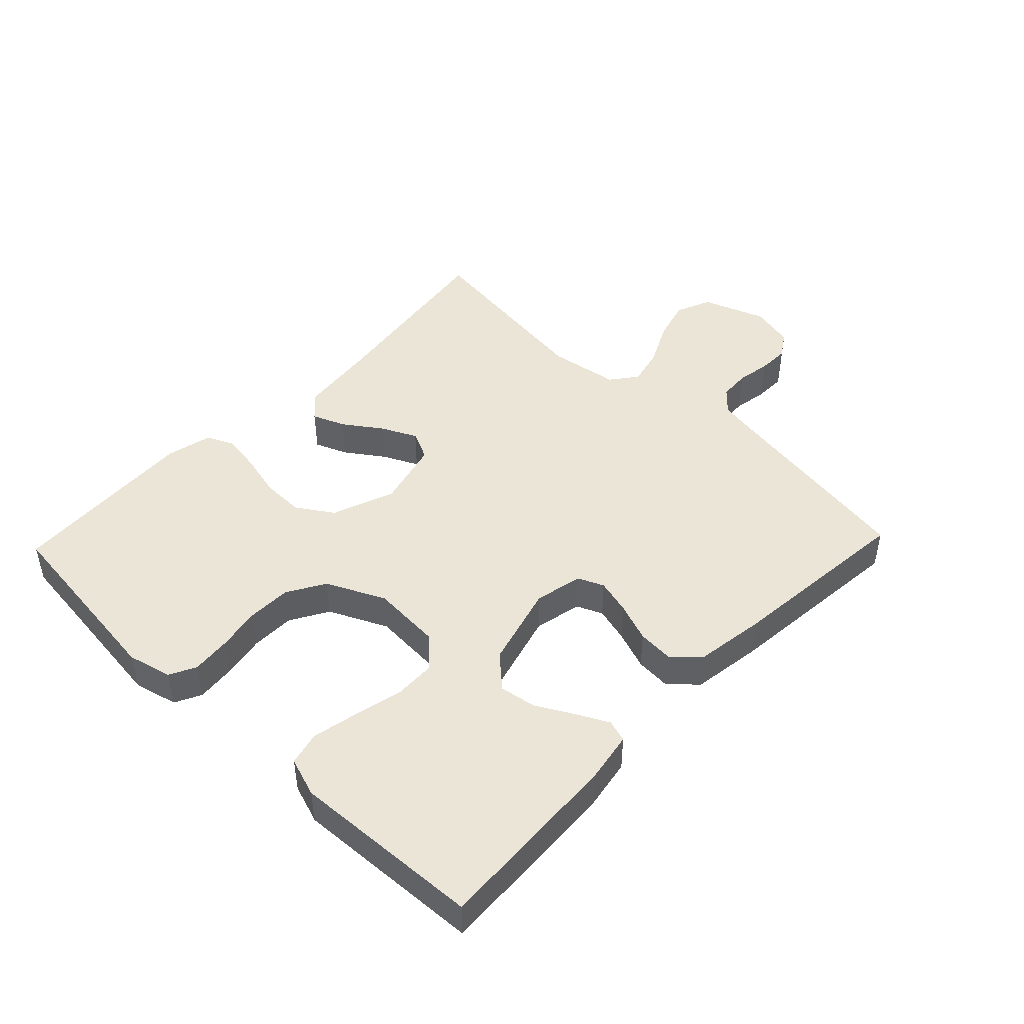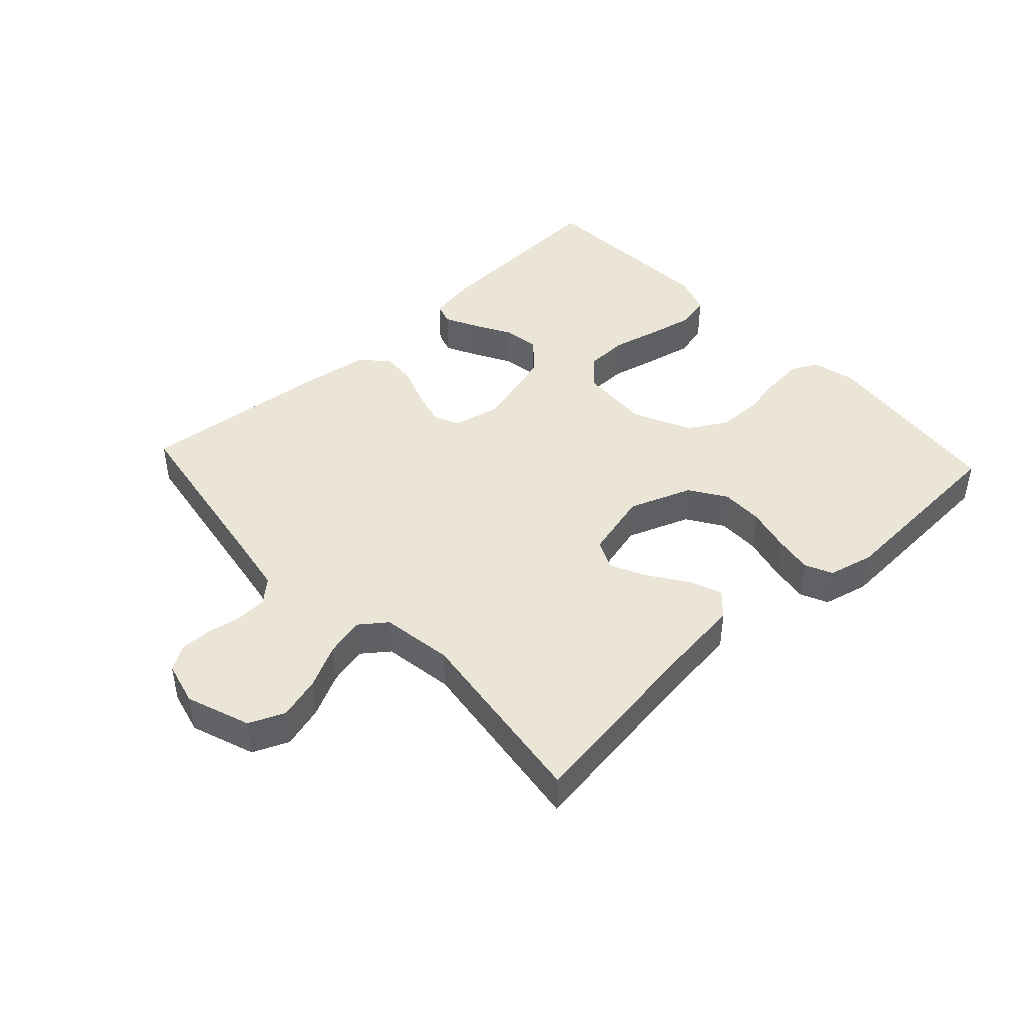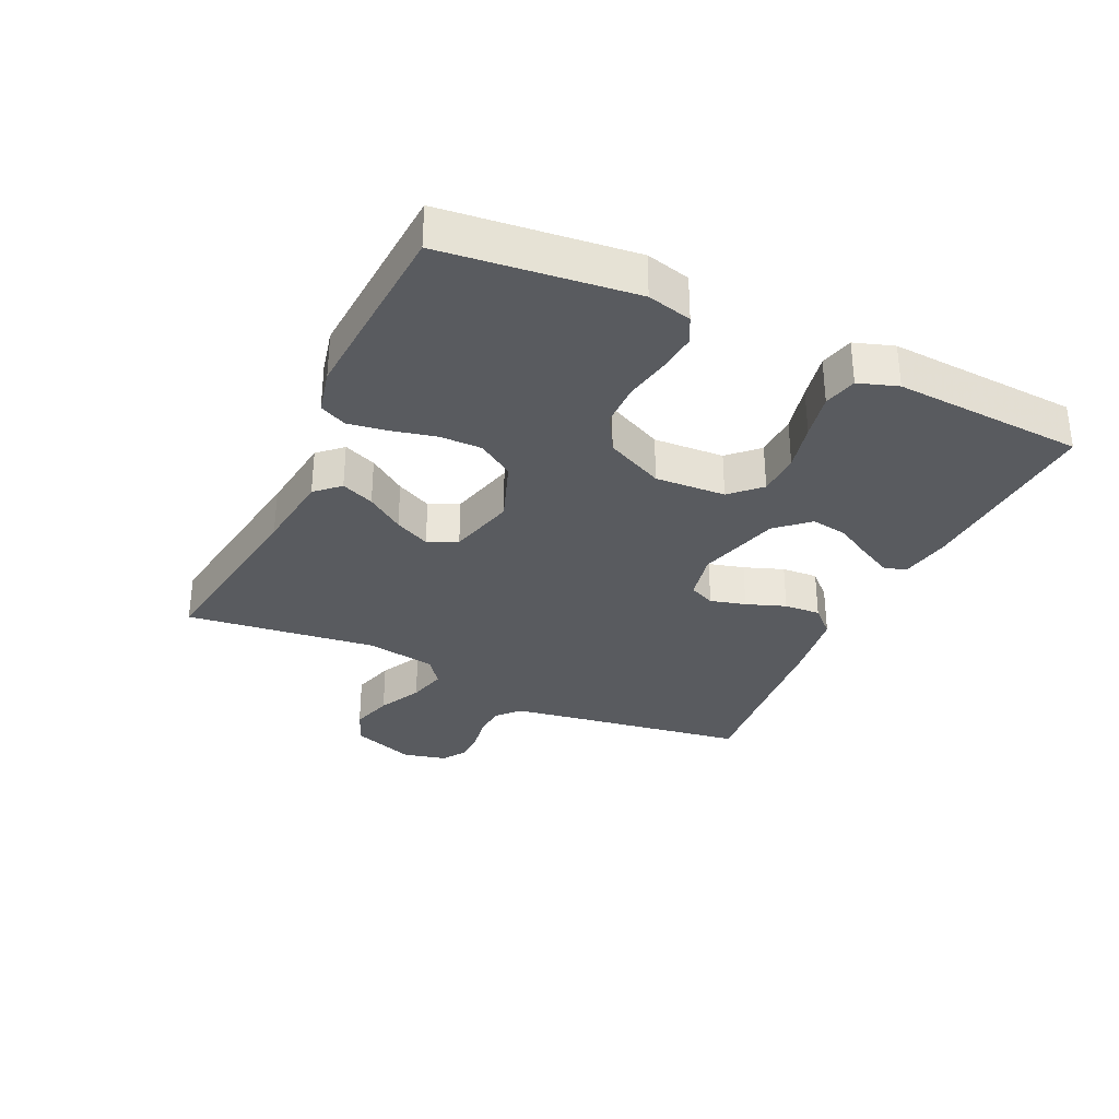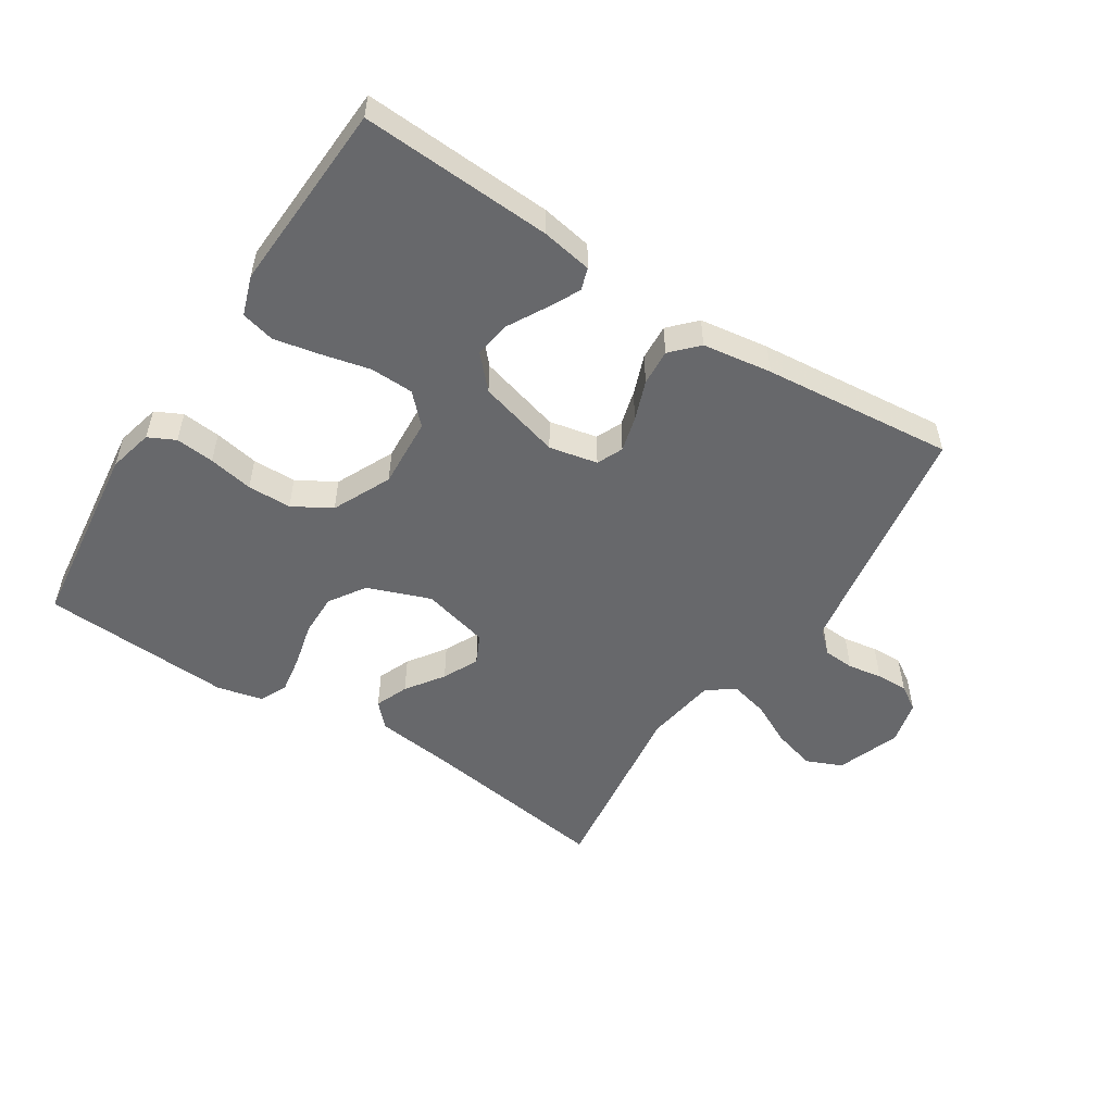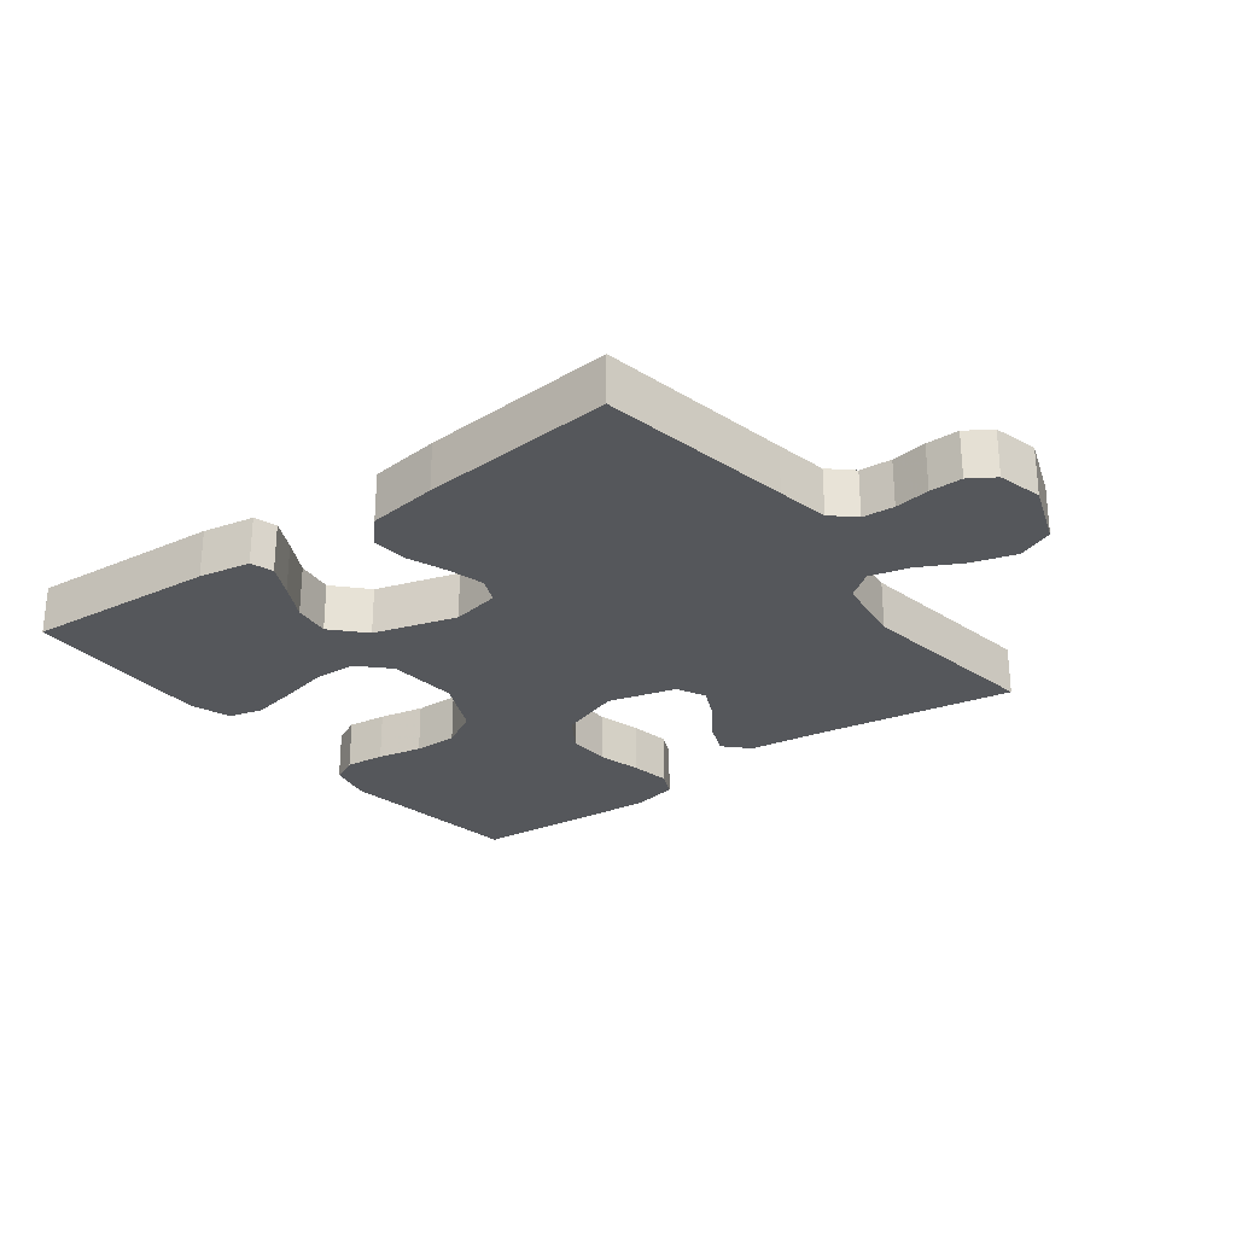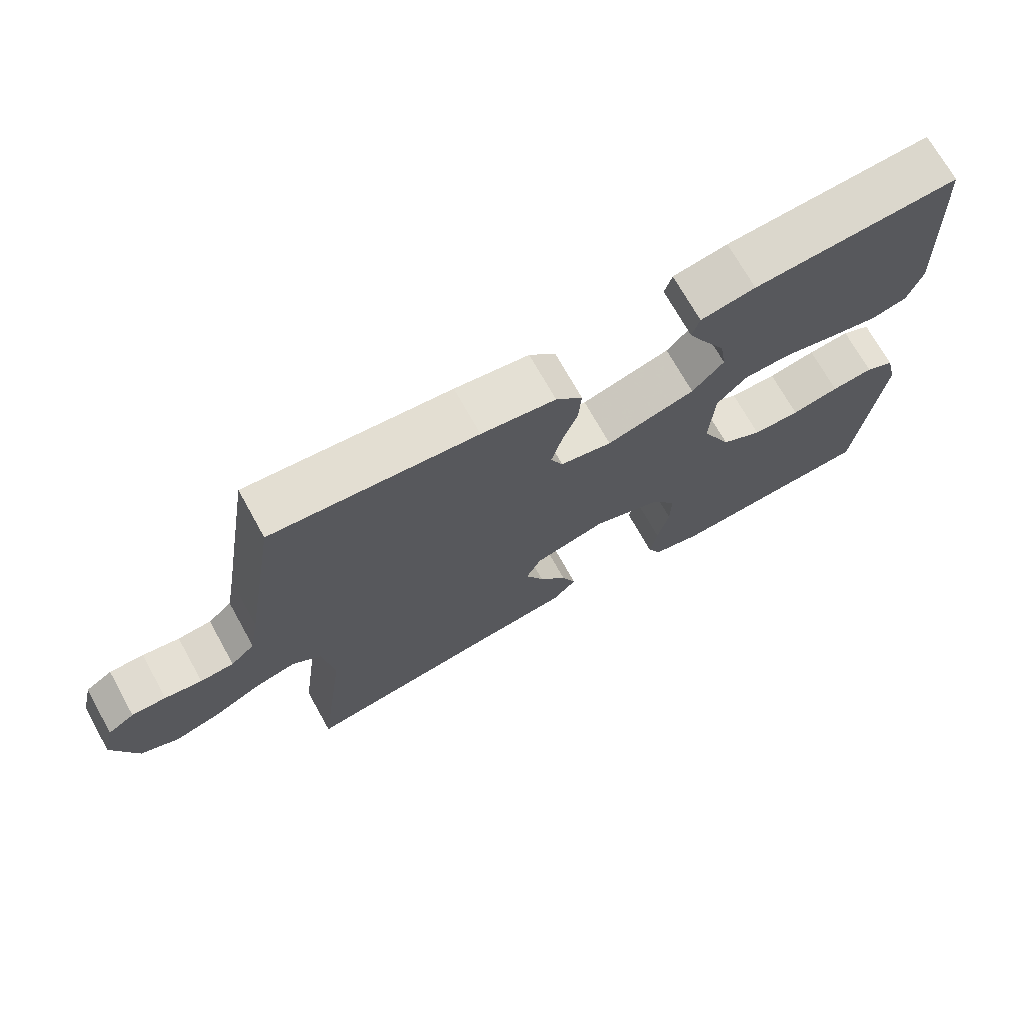
<metadata>
{"format":"obj","ext":"obj","renderer":"f3d","projection":"perspective","resolution":1024,"background":"white","views":[{"elev":46.0,"azim":-46.3,"up":"+Y"},{"elev":44.0,"azim":137.1,"up":"+Y"},{"elev":-32.3,"azim":-115.4,"up":"+Y"},{"elev":-52.5,"azim":-32.8,"up":"+Y"},{"elev":-27.0,"azim":36.9,"up":"+Y"},{"elev":71.0,"azim":150.9,"up":"+Z"}]}
</metadata>
<code>
v 0.5 0.07 0.5
v 0.549 0.07 0.2
v 0.563 0.07 0.119
v 0.598 0.07 0.087
v 0.647 0.07 0.084
v 0.701 0.07 0.093
v 0.751 0.07 0.094
v 0.79 0.07 0.069
v 0.807 0.07 0
v 0.771 0.07 -0.1
v 0.715 0.07 -0.124
v 0.648 0.07 -0.105
v 0.58 0.07 -0.071
v 0.519 0.07 -0.056
v 0.477 0.07 -0.088
v 0.46 0.07 -0.2
v 0.5 0.07 -0.5
v 0.2 0.07 -0.457
v 0.074 0.07 -0.442
v 0.039 0.07 -0.405
v 0.06 0.07 -0.353
v 0.101 0.07 -0.294
v 0.128 0.07 -0.238
v 0.106 0.07 -0.192
v 0 0.07 -0.165
v -0.099 0.07 -0.202
v -0.136 0.07 -0.259
v -0.135 0.07 -0.326
v -0.118 0.07 -0.396
v -0.108 0.07 -0.457
v -0.128 0.07 -0.5
v -0.2 0.07 -0.517
v -0.5 0.07 -0.5
v -0.536 0.07 -0.2
v -0.519 0.07 -0.13
v -0.477 0.07 -0.109
v -0.416 0.07 -0.115
v -0.346 0.07 -0.128
v -0.277 0.07 -0.127
v -0.217 0.07 -0.092
v -0.174 0.07 0
v -0.181 0.07 0.111
v -0.225 0.07 0.156
v -0.293 0.07 0.158
v -0.369 0.07 0.14
v -0.441 0.07 0.125
v -0.494 0.07 0.138
v -0.515 0.07 0.2
v -0.5 0.07 0.5
v -0.2 0.07 0.484
v -0.12 0.07 0.47
v -0.109 0.07 0.435
v -0.135 0.07 0.384
v -0.167 0.07 0.326
v -0.176 0.07 0.268
v -0.13 0.07 0.218
v 0 0.07 0.182
v 0.076 0.07 0.198
v 0.094 0.07 0.239
v 0.079 0.07 0.295
v 0.056 0.07 0.357
v 0.052 0.07 0.414
v 0.091 0.07 0.455
v 0.2 0.07 0.471
v 0.5 0 0.5
v 0.549 0 0.2
v 0.563 0 0.119
v 0.598 0 0.087
v 0.647 0 0.084
v 0.701 0 0.093
v 0.751 0 0.094
v 0.79 0 0.069
v 0.807 0 0
v 0.771 0 -0.1
v 0.715 0 -0.124
v 0.648 0 -0.105
v 0.58 0 -0.071
v 0.519 0 -0.056
v 0.477 0 -0.088
v 0.46 0 -0.2
v 0.5 0 -0.5
v 0.2 0 -0.457
v 0.074 0 -0.442
v 0.039 0 -0.405
v 0.06 0 -0.353
v 0.101 0 -0.294
v 0.128 0 -0.238
v 0.106 0 -0.192
v 0 0 -0.165
v -0.099 0 -0.202
v -0.136 0 -0.259
v -0.135 0 -0.326
v -0.118 0 -0.396
v -0.108 0 -0.457
v -0.128 0 -0.5
v -0.2 0 -0.517
v -0.5 0 -0.5
v -0.536 0 -0.2
v -0.519 0 -0.13
v -0.477 0 -0.109
v -0.416 0 -0.115
v -0.346 0 -0.128
v -0.277 0 -0.127
v -0.217 0 -0.092
v -0.174 0 0
v -0.181 0 0.111
v -0.225 0 0.156
v -0.293 0 0.158
v -0.369 0 0.14
v -0.441 0 0.125
v -0.494 0 0.138
v -0.515 0 0.2
v -0.5 0 0.5
v -0.2 0 0.484
v -0.12 0 0.47
v -0.109 0 0.435
v -0.135 0 0.384
v -0.167 0 0.326
v -0.176 0 0.268
v -0.13 0 0.218
v 0 0 0.182
v 0.076 0 0.198
v 0.094 0 0.239
v 0.079 0 0.295
v 0.056 0 0.357
v 0.052 0 0.414
v 0.091 0 0.455
v 0.2 0 0.471
f 64 1 2
f 63 64 2
f 62 63 2
f 61 62 2
f 60 61 2
f 59 60 2 3
f 58 59 3 4
f 57 58 4
f 52 53 54
f 51 52 54
f 50 51 54
f 49 50 54
f 48 49 54
f 47 48 54
f 46 47 54
f 45 46 54
f 44 45 54
f 43 44 54 55
f 42 43 55 56
f 36 37 38
f 35 36 38
f 34 35 38
f 33 34 38
f 32 33 38
f 31 32 38
f 30 31 38
f 29 30 38
f 28 29 38
f 27 28 38 39
f 26 27 39 40
f 20 21 22
f 19 20 22
f 18 19 22
f 18 22 23
f 17 18 23
f 16 17 23
f 15 16 23 24
f 11 12 13
f 10 11 13
f 9 10 13
f 8 9 13
f 7 8 13
f 6 7 13
f 5 6 13
f 4 5 13 14
f 15 24 25
f 14 15 25
f 4 14 25
f 57 4 25
f 26 40 41
f 25 26 41
f 57 25 41
f 41 42 56 57
f 66 65 128
f 66 128 127
f 66 127 126
f 66 126 125
f 66 125 124
f 67 66 124 123
f 68 67 123 122
f 68 122 121
f 118 117 116
f 118 116 115
f 118 115 114
f 118 114 113
f 118 113 112
f 118 112 111
f 118 111 110
f 118 110 109
f 118 109 108
f 119 118 108 107
f 120 119 107 106
f 102 101 100
f 102 100 99
f 102 99 98
f 102 98 97
f 102 97 96
f 102 96 95
f 102 95 94
f 102 94 93
f 102 93 92
f 103 102 92 91
f 104 103 91 90
f 86 85 84
f 86 84 83
f 86 83 82
f 87 86 82
f 87 82 81
f 87 81 80
f 88 87 80 79
f 77 76 75
f 77 75 74
f 77 74 73
f 77 73 72
f 77 72 71
f 77 71 70
f 77 70 69
f 78 77 69 68
f 89 88 79
f 89 79 78
f 89 78 68
f 89 68 121
f 105 104 90
f 105 90 89
f 105 89 121
f 121 120 106 105
f 1 65 66 2
f 2 66 67 3
f 3 67 68 4
f 4 68 69 5
f 5 69 70 6
f 6 70 71 7
f 7 71 72 8
f 8 72 73 9
f 9 73 74 10
f 10 74 75 11
f 11 75 76 12
f 12 76 77 13
f 13 77 78 14
f 14 78 79 15
f 15 79 80 16
f 16 80 81 17
f 17 81 82 18
f 18 82 83 19
f 19 83 84 20
f 20 84 85 21
f 21 85 86 22
f 22 86 87 23
f 23 87 88 24
f 24 88 89 25
f 25 89 90 26
f 26 90 91 27
f 27 91 92 28
f 28 92 93 29
f 29 93 94 30
f 30 94 95 31
f 31 95 96 32
f 32 96 97 33
f 33 97 98 34
f 34 98 99 35
f 35 99 100 36
f 36 100 101 37
f 37 101 102 38
f 38 102 103 39
f 39 103 104 40
f 40 104 105 41
f 41 105 106 42
f 42 106 107 43
f 43 107 108 44
f 44 108 109 45
f 45 109 110 46
f 46 110 111 47
f 47 111 112 48
f 48 112 113 49
f 49 113 114 50
f 50 114 115 51
f 51 115 116 52
f 52 116 117 53
f 53 117 118 54
f 54 118 119 55
f 55 119 120 56
f 56 120 121 57
f 57 121 122 58
f 58 122 123 59
f 59 123 124 60
f 60 124 125 61
f 61 125 126 62
f 62 126 127 63
f 63 127 128 64
f 64 128 65 1

</code>
